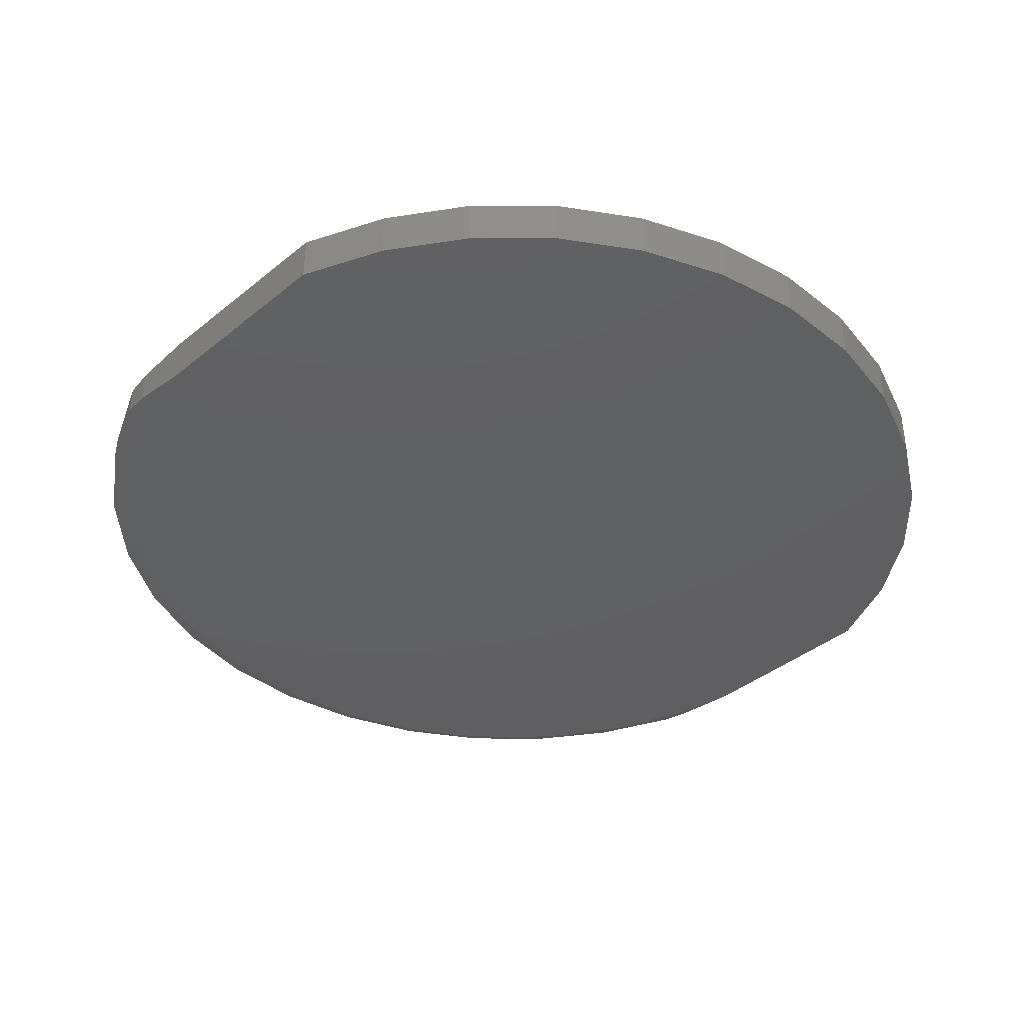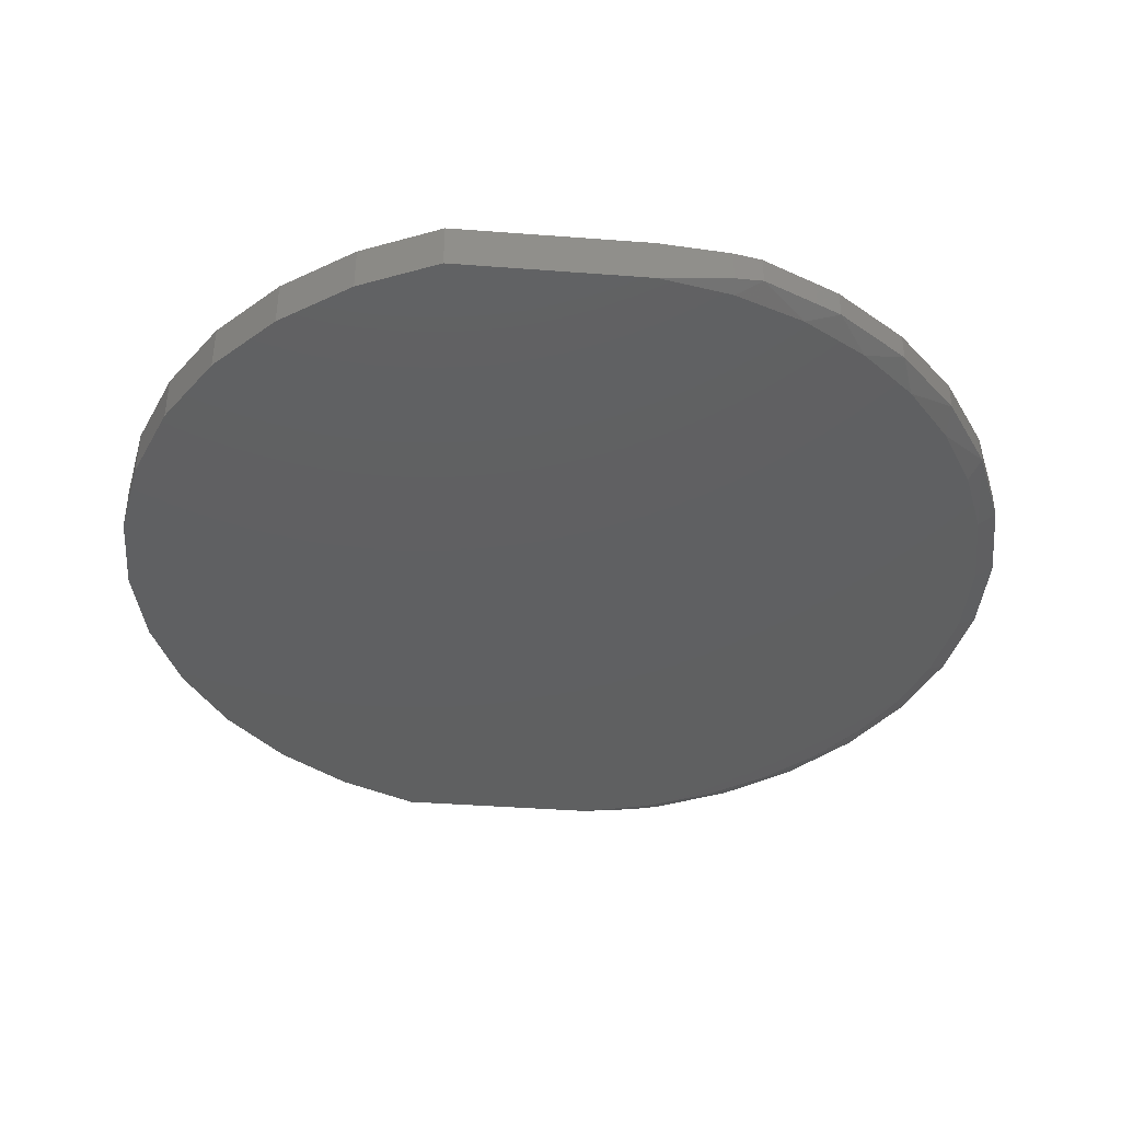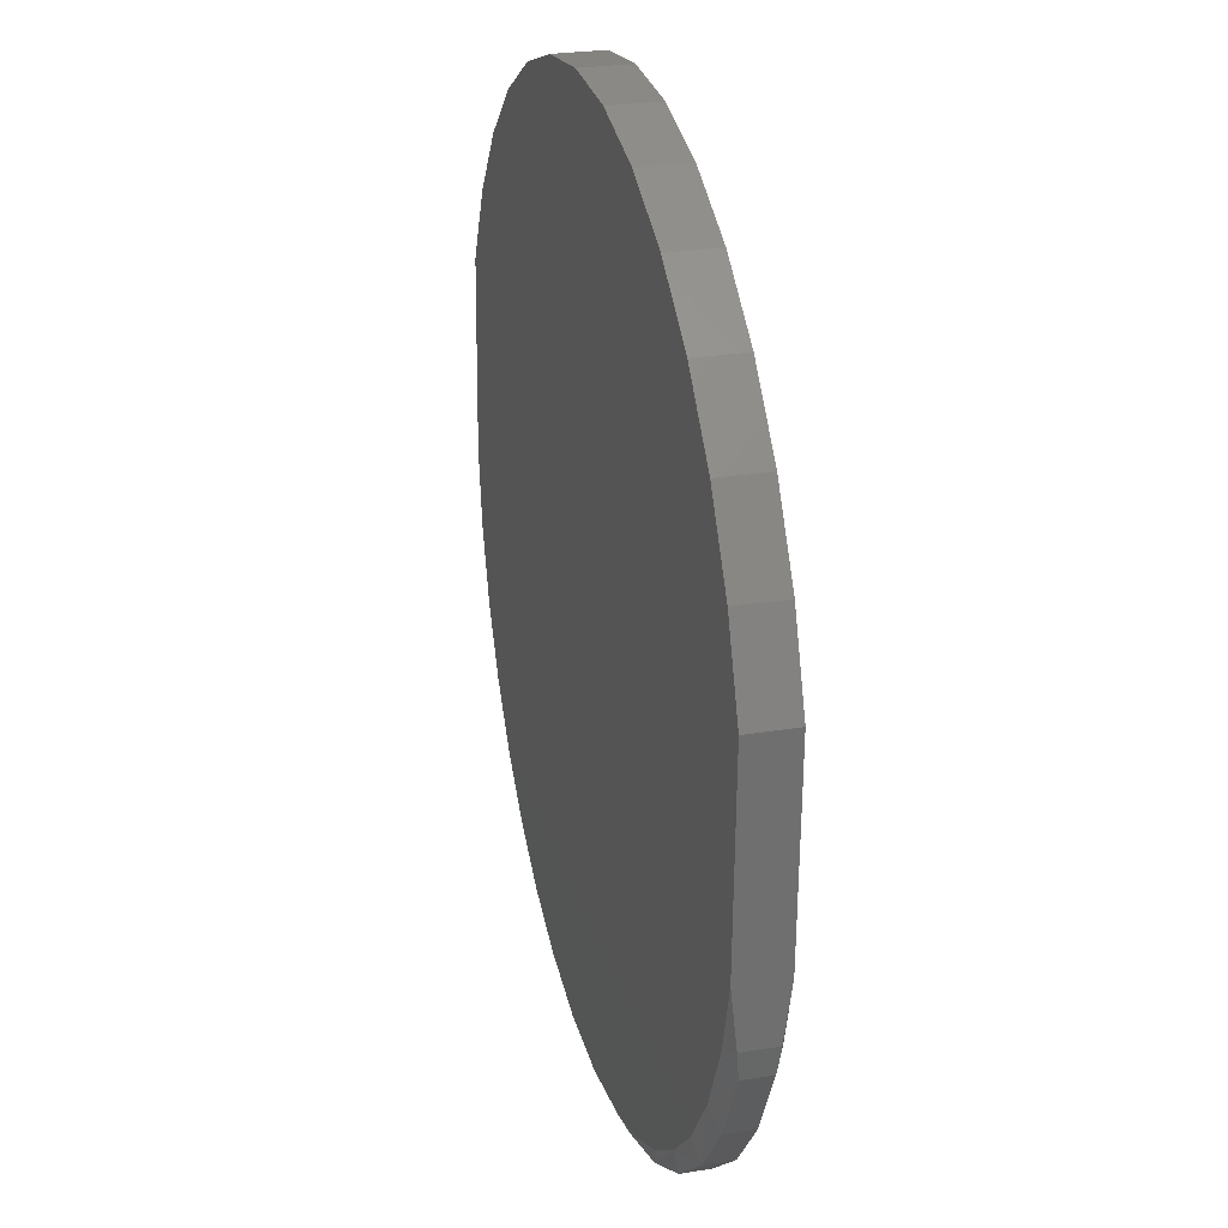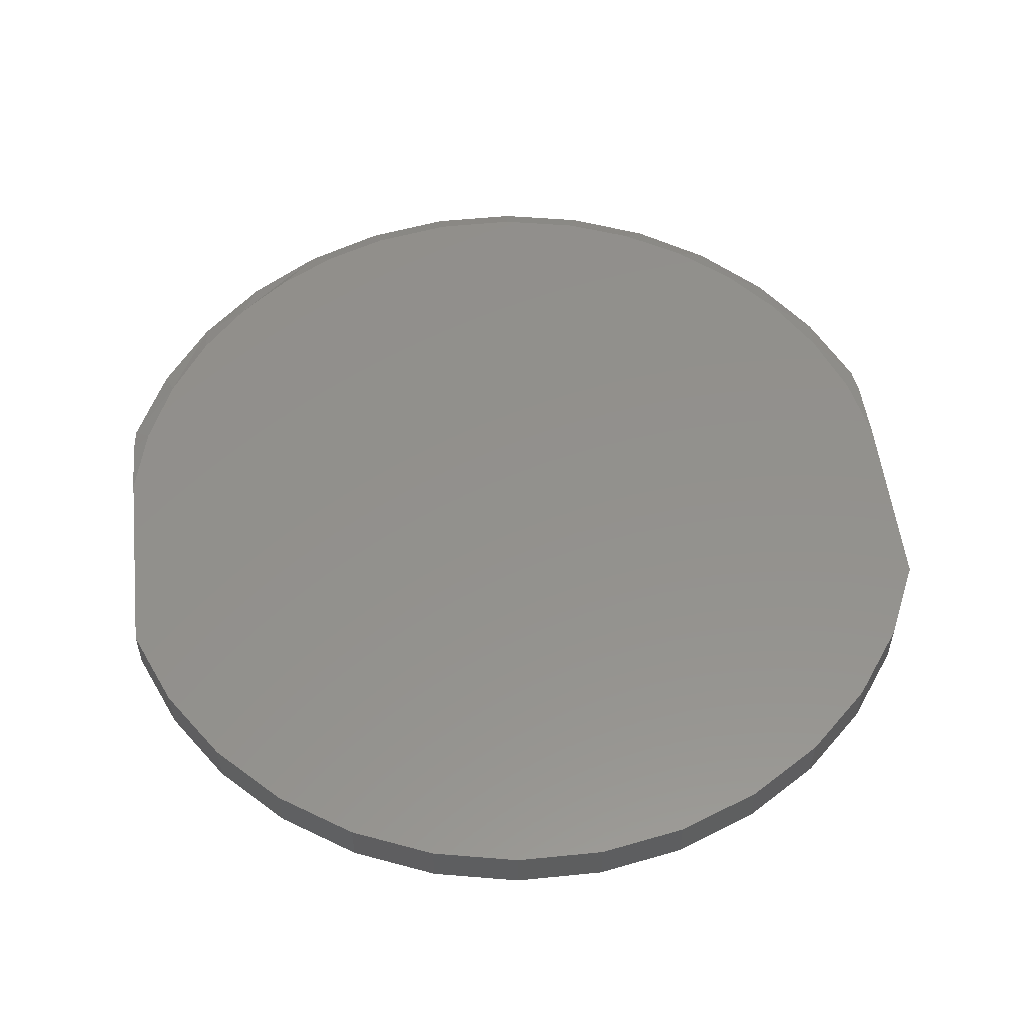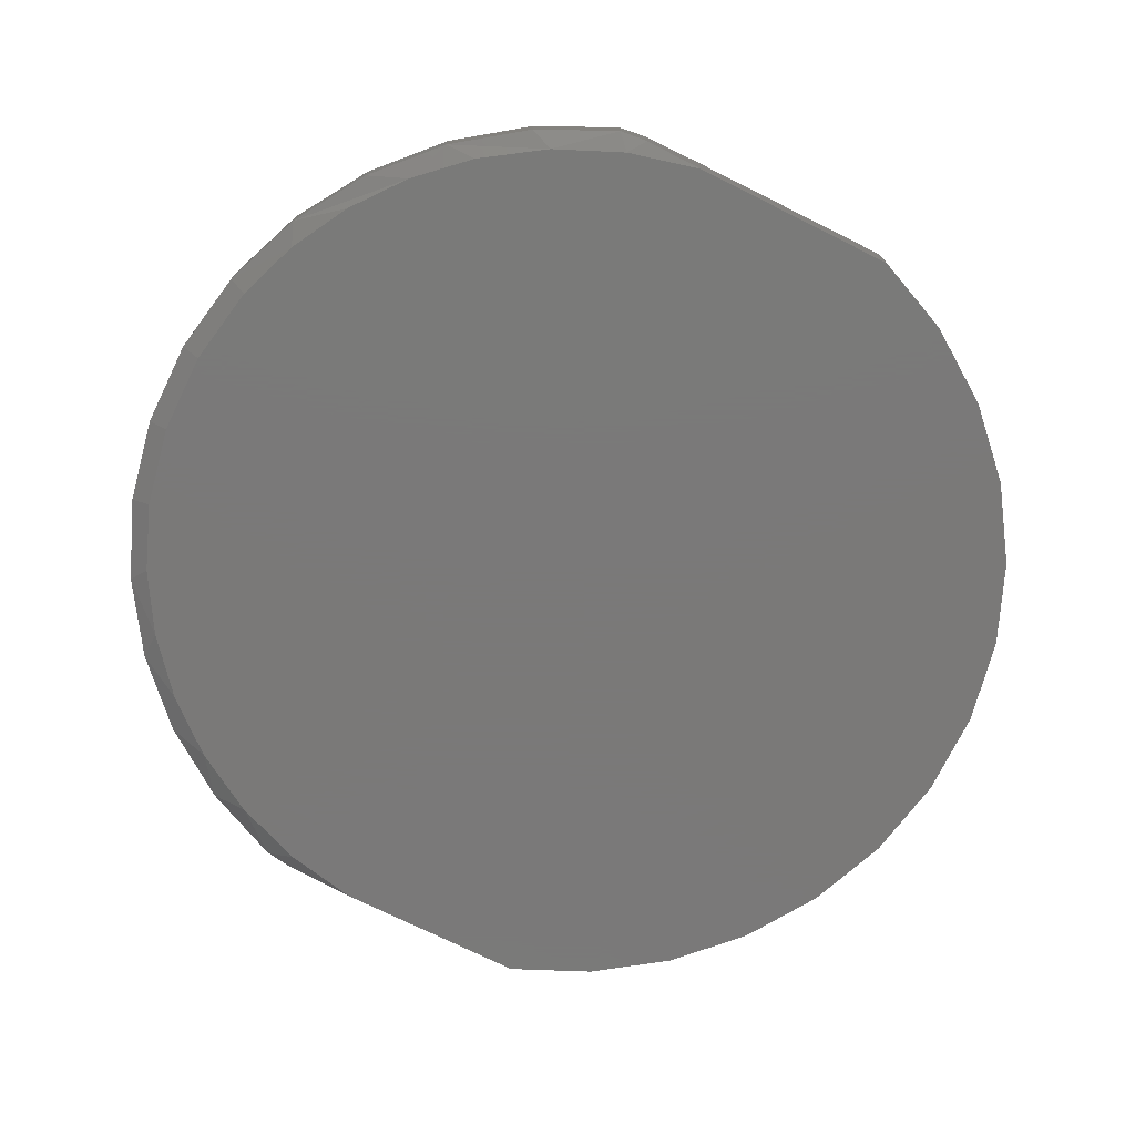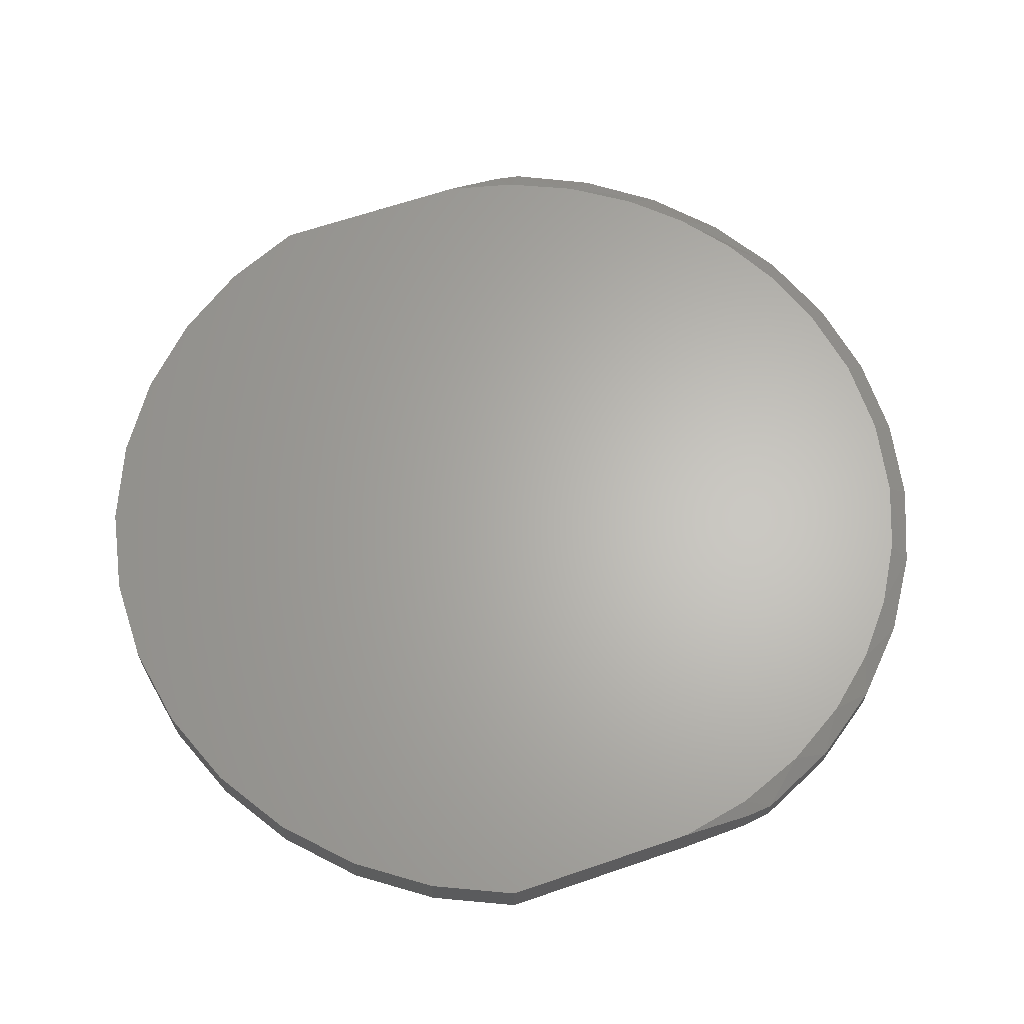
<metadata>
{"format":"stl","ext":"stl","renderer":"f3d","projection":"perspective","resolution":1024,"background":"white","views":[{"elev":-39.6,"azim":133.4,"up":"+Z"},{"elev":-40.2,"azim":-97.2,"up":"+Z"},{"elev":26.7,"azim":75.8,"up":"+Y"},{"elev":54.5,"azim":171.5,"up":"+Z"},{"elev":-72.6,"azim":61.6,"up":"+Z"},{"elev":64.6,"azim":-110.9,"up":"+Z"}]}
</metadata>
<code>
# stl→obj: 96 verts, 188 faces
v 0.1058 0.7483 0.07812
v -0.03904 0.7545 0.07812
v 0.2467 0.7146 0.07812
v -0.1823 0.7328 0.07812
v 0.3786 0.6545 0.07812
v -0.3188 0.6842 0.07812
v 0.4965 0.5702 0.07812
v -0.4435 0.6102 0.07812
v 0.5961 0.465 0.07812
v -0.5517 0.5138 0.07812
v 0.6738 0.3426 0.07812
v -0.6395 0.3985 0.07812
v 0.7266 0.2076 0.07812
v -0.7035 0.2685 0.07812
v 0.7155 -0.1356 0.07812
v -0.7139 -0.05374 0.07812
v -0.6937 -0.176 0.07812
v 0.6815 -0.2545 0.07812
v -0.6529 -0.2929 0.07812
v 0.6277 -0.366 0.07812
v -0.5927 -0.4012 0.07812
v 0.5557 -0.4666 0.07812
v -0.5191 -0.4932 0.07812
v 0.4761 -0.5463 0.07812
v -0.4315 -0.572 0.07812
v 0.3851 -0.6126 0.07812
v -0.3323 -0.6355 0.07812
v 0.2848 -0.664 0.07812
v -0.2241 -0.6821 0.07812
v 0.1778 -0.6992 0.07812
v -0.09201 -0.7131 0.07812
v 0.04355 -0.7189 0.07812
v -0.6937 -0.176 0
v -0.7139 -0.05374 0
v 0.7155 -0.1356 0
v -0.7035 0.2685 0
v 0.7266 0.2076 0
v -0.6395 0.3985 0
v 0.6738 0.3426 0
v -0.5517 0.5138 0
v 0.5961 0.465 0
v -0.4435 0.6102 0
v 0.4965 0.5702 0
v -0.3188 0.6842 0
v 0.3786 0.6545 0
v -0.1823 0.7328 0
v 0.2467 0.7146 0
v -0.03904 0.7545 0
v 0.1058 0.7483 0
v 0.1778 -0.6992 0
v -0.2241 -0.6821 0
v 0.2848 -0.664 0
v -0.3323 -0.6355 0
v 0.3851 -0.6126 0
v -0.4315 -0.572 0
v 0.4761 -0.5463 0
v -0.5191 -0.4932 0
v 0.5557 -0.4666 0
v -0.5927 -0.4012 0
v 0.6277 -0.366 0
v -0.6529 -0.2929 0
v 0.6815 -0.2545 0
v -0.09201 -0.7131 0
v 0.04355 -0.7189 0
v -0.7178 -0.1724 0.01124
v -0.7178 -0.1724 0.06688
v 0.7123 -0.2332 0.01094
v 0.7123 -0.2332 0.06719
v 0.7055 -0.279 0.01562
v 0.7055 -0.279 0.0625
v 0.64 -0.4055 0.01562
v 0.64 -0.4055 0.0625
v 0.5519 -0.5174 0.01562
v 0.5519 -0.5174 0.0625
v 0.4443 -0.6108 0.01562
v 0.4443 -0.6108 0.0625
v 0.321 -0.6822 0.01562
v 0.321 -0.6822 0.0625
v 0.1866 -0.7292 0.01562
v 0.1866 -0.7292 0.0625
v 0.04563 -0.75 0.01562
v 0.04563 -0.75 0.0625
v -0.0967 -0.744 0.01562
v -0.0967 -0.744 0.0625
v -0.2353 -0.7113 0.01562
v -0.2353 -0.7113 0.0625
v -0.3654 -0.653 0.01562
v -0.3654 -0.653 0.0625
v -0.4821 -0.5714 0.01562
v -0.4821 -0.5714 0.0625
v -0.5814 -0.4692 0.01562
v -0.5814 -0.4692 0.0625
v -0.6597 -0.3502 0.01562
v -0.6597 -0.3502 0.0625
v -0.7142 -0.2186 0.01562
v -0.7142 -0.2186 0.0625
f 1 2 3
f 3 2 4
f 3 4 5
f 5 4 6
f 5 6 7
f 7 6 8
f 7 8 9
f 9 8 10
f 9 10 11
f 11 10 12
f 11 12 13
f 13 12 14
f 13 14 15
f 15 14 16
f 15 16 17
f 15 17 18
f 18 17 19
f 18 19 20
f 20 19 21
f 20 21 22
f 22 21 23
f 22 23 24
f 24 23 25
f 24 25 26
f 26 25 27
f 26 27 28
f 28 27 29
f 28 29 30
f 31 32 29
f 29 32 30
f 33 34 35
f 35 34 36
f 35 36 37
f 37 36 38
f 37 38 39
f 39 38 40
f 39 40 41
f 41 40 42
f 41 42 43
f 43 42 44
f 43 44 45
f 45 44 46
f 45 46 47
f 47 46 48
f 47 48 49
f 50 51 52
f 52 51 53
f 52 53 54
f 54 53 55
f 54 55 56
f 56 55 57
f 56 57 58
f 58 57 59
f 58 59 60
f 60 59 61
f 60 61 62
f 62 61 33
f 62 33 35
f 63 51 64
f 64 51 50
f 65 66 34
f 34 66 16
f 34 16 36
f 36 16 14
f 37 13 35
f 35 13 15
f 35 15 67
f 67 15 68
f 69 70 71
f 71 70 72
f 71 72 73
f 73 72 74
f 73 74 75
f 75 74 76
f 75 76 77
f 77 76 78
f 77 78 79
f 79 78 80
f 79 80 81
f 81 80 82
f 81 82 83
f 83 82 84
f 83 84 85
f 85 84 86
f 85 86 87
f 87 86 88
f 87 88 89
f 89 88 90
f 89 90 91
f 91 90 92
f 91 92 93
f 93 92 94
f 93 94 95
f 95 94 96
f 66 65 96
f 96 65 95
f 34 33 65
f 33 95 65
f 33 61 95
f 61 93 95
f 71 73 60
f 75 77 56
f 56 73 75
f 58 73 56
f 58 60 73
f 77 79 52
f 54 77 52
f 54 56 77
f 87 89 55
f 91 93 59
f 57 91 59
f 57 89 91
f 55 89 57
f 59 93 61
f 67 62 35
f 69 71 60
f 69 60 62
f 69 62 67
f 52 79 50
f 50 79 81
f 50 81 64
f 64 81 83
f 64 83 63
f 55 53 87
f 87 53 51
f 87 51 85
f 85 51 63
f 85 63 83
f 67 68 69
f 69 68 70
f 68 18 70
f 68 15 18
f 66 17 16
f 66 96 17
f 96 19 17
f 96 94 19
f 70 20 72
f 70 18 20
f 20 74 72
f 24 78 76
f 76 74 24
f 24 74 22
f 74 20 22
f 28 80 78
f 28 78 26
f 78 24 26
f 25 90 88
f 21 94 92
f 21 92 23
f 92 90 23
f 23 90 25
f 19 94 21
f 31 84 32
f 32 84 82
f 32 82 30
f 30 82 80
f 30 80 28
f 84 31 86
f 86 31 29
f 86 29 88
f 88 29 27
f 88 27 25
f 36 14 38
f 38 14 12
f 38 12 40
f 40 12 10
f 40 10 42
f 42 10 8
f 42 8 44
f 44 8 6
f 44 6 46
f 46 6 4
f 46 4 48
f 48 4 2
f 48 2 49
f 49 2 1
f 49 1 47
f 47 1 3
f 47 3 45
f 45 3 5
f 45 5 43
f 43 5 7
f 43 7 41
f 41 7 9
f 41 9 39
f 39 9 11
f 39 11 37
f 37 11 13

</code>
